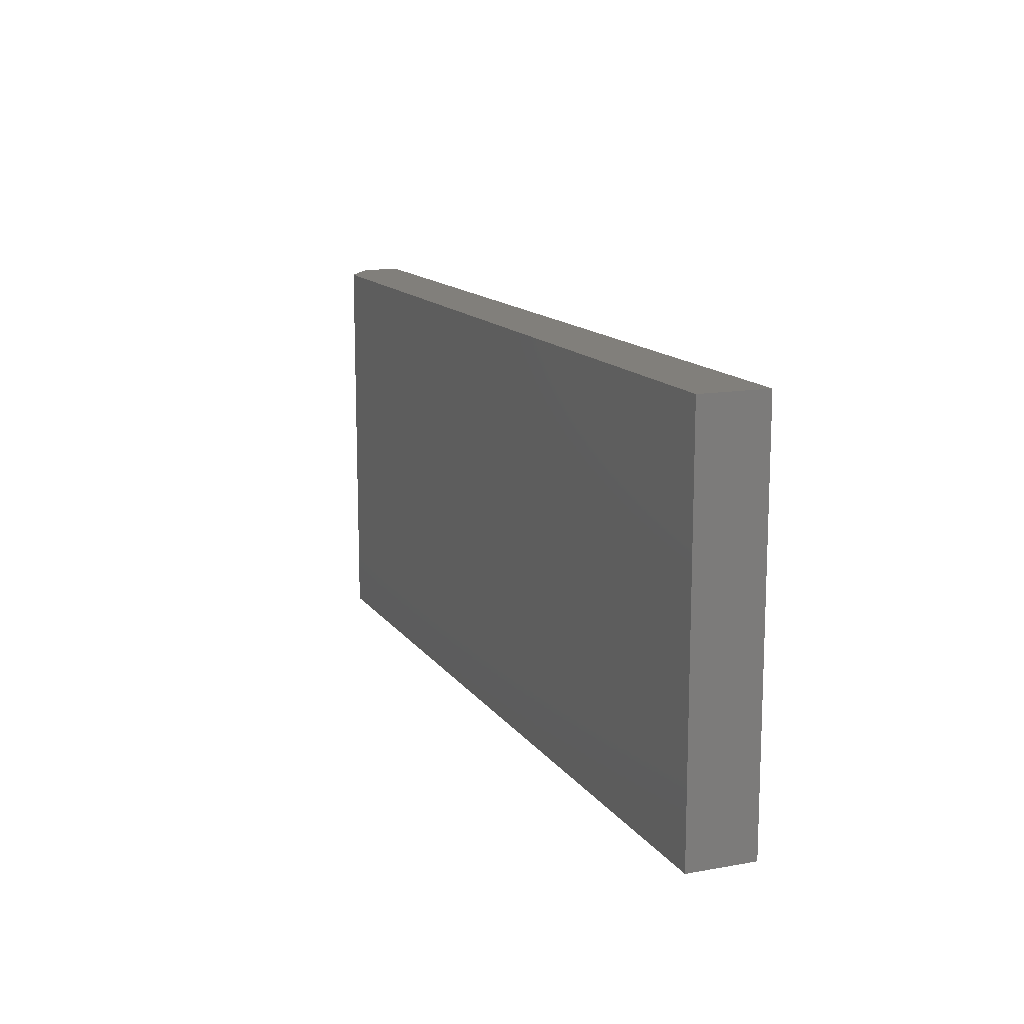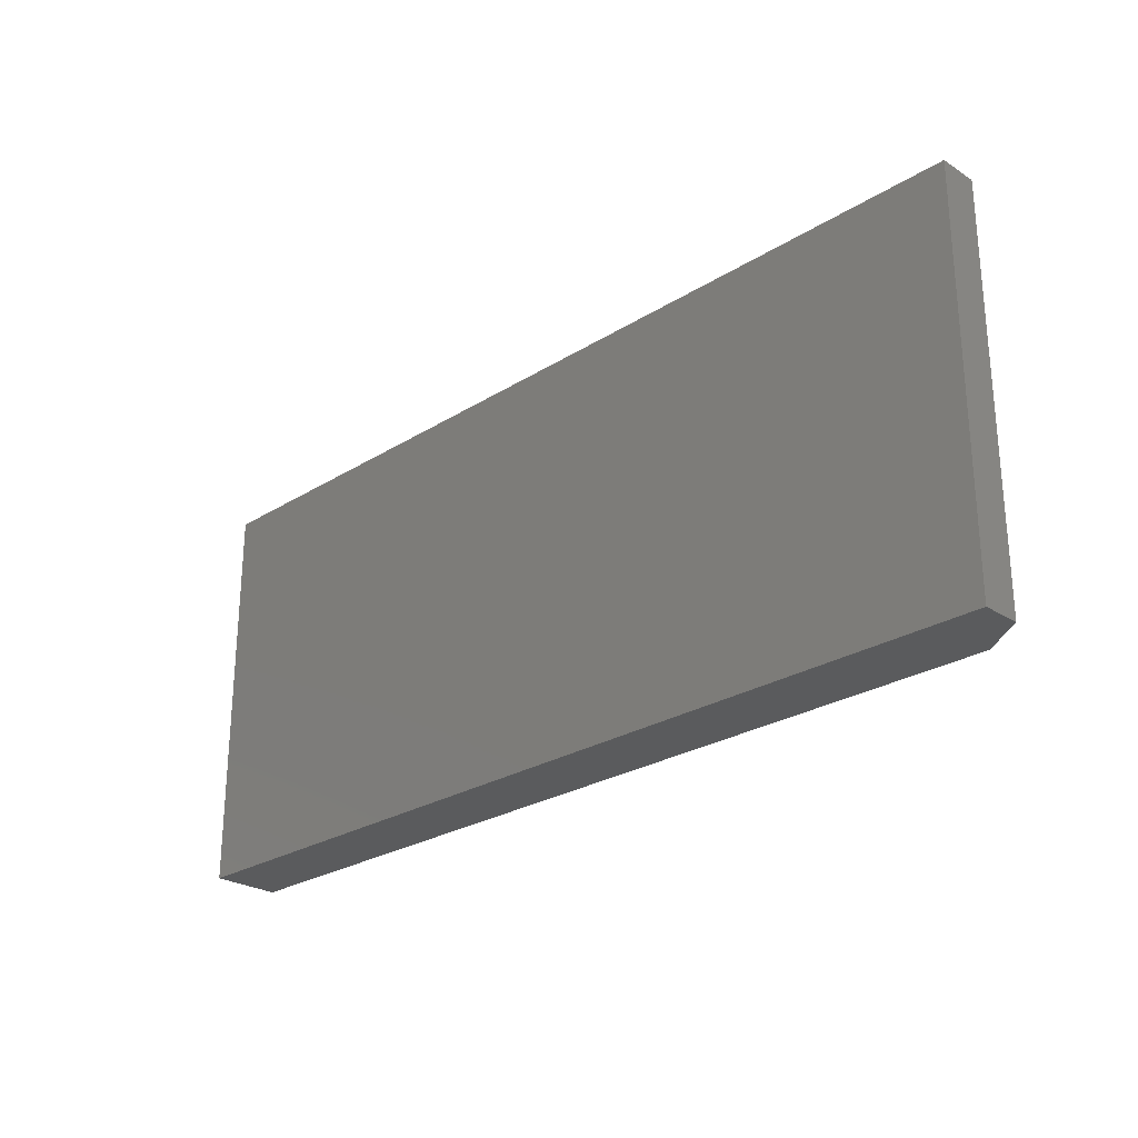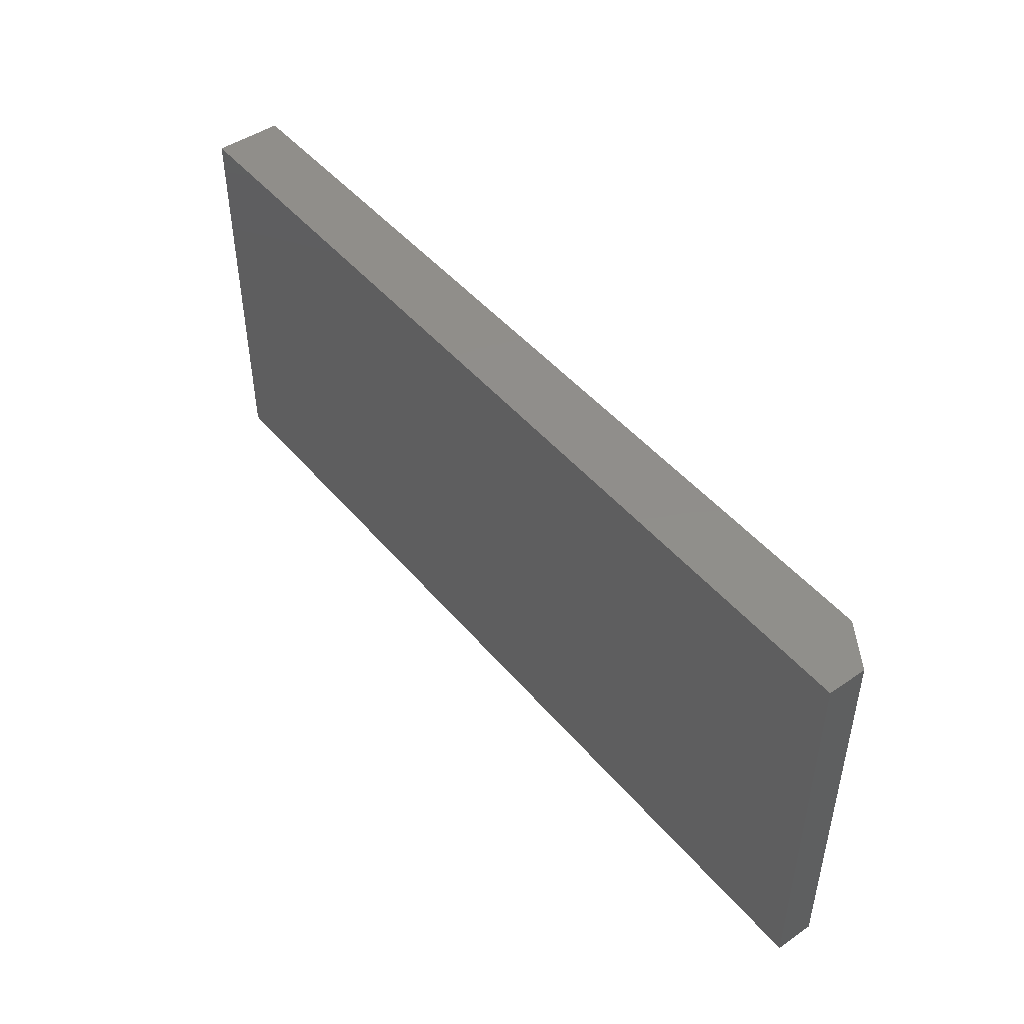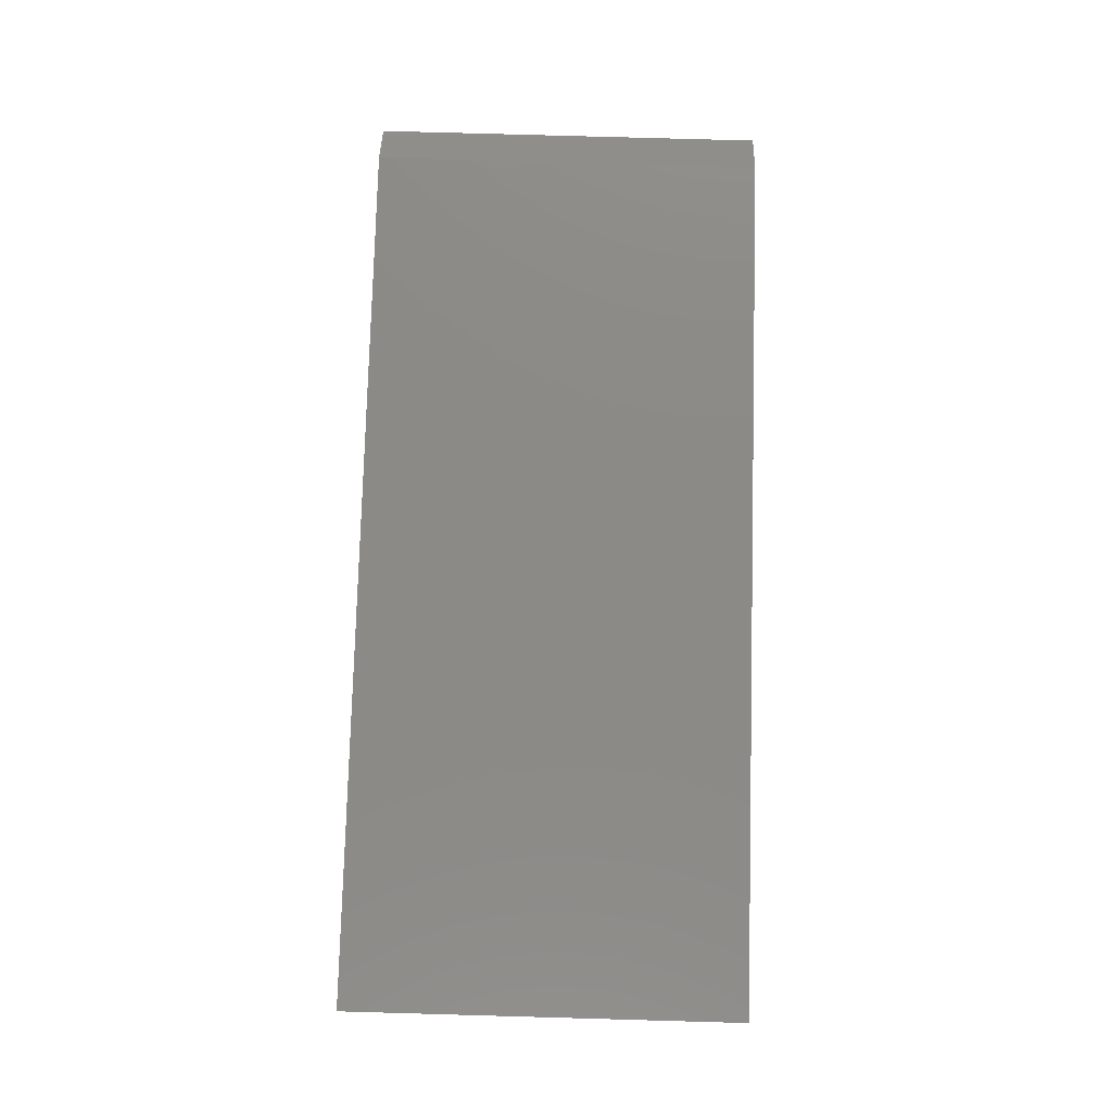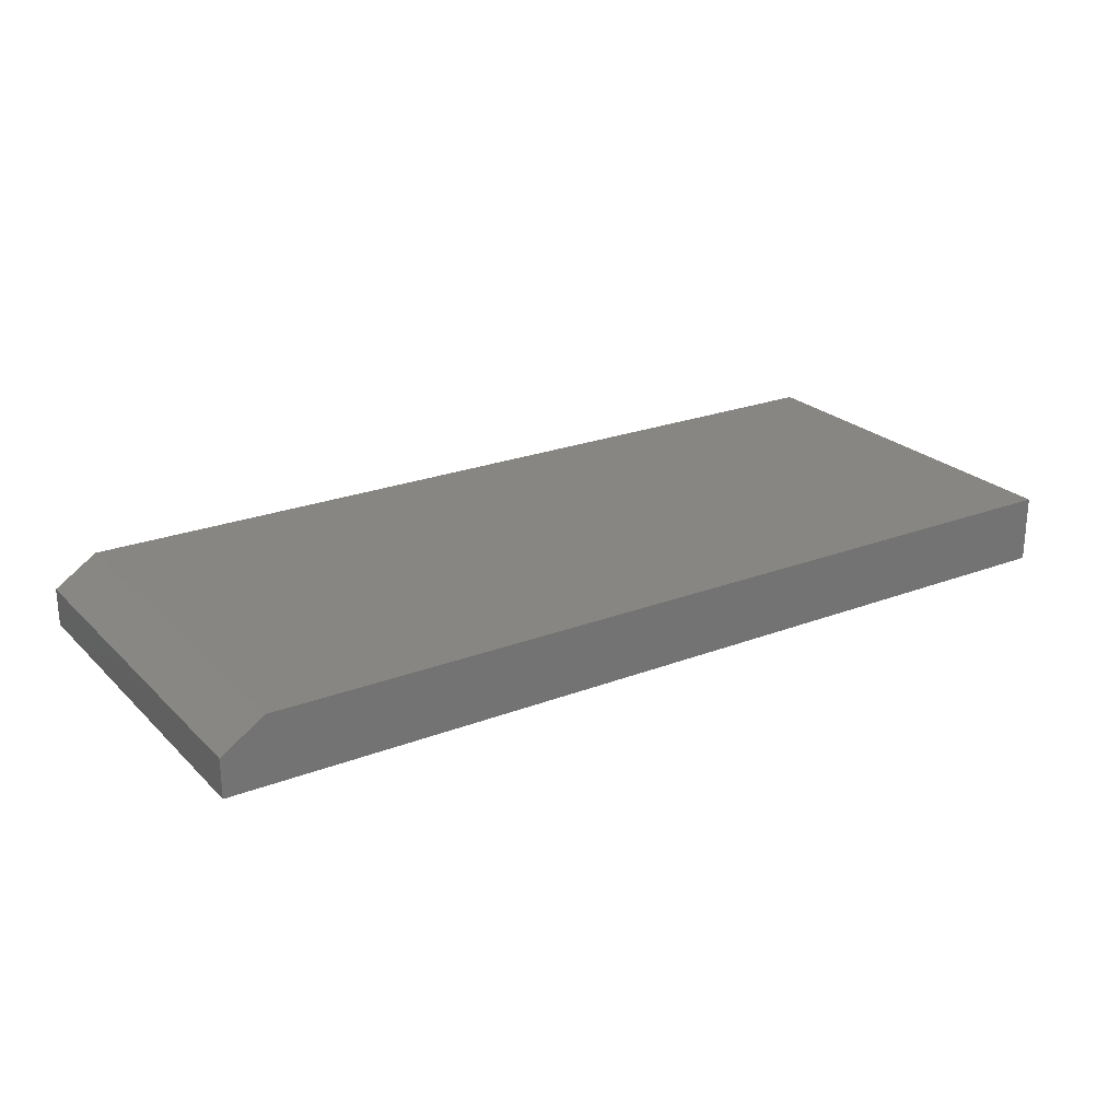
<metadata>
{"format":"stl","ext":"stl","renderer":"f3d","projection":"perspective","resolution":1024,"background":"white","views":[{"elev":13.5,"azim":68.0,"up":"+Y"},{"elev":-25.8,"azim":-135.2,"up":"+Y"},{"elev":47.0,"azim":-127.8,"up":"+Y"},{"elev":78.5,"azim":91.6,"up":"+Z"},{"elev":23.7,"azim":-32.8,"up":"+Z"}]}
</metadata>
<code>
# stl→obj: 10 verts, 16 faces
v -0.6797 -0.3203 0.05469
v 0.75 -0.3203 0.05469
v -0.6797 0.3271 0.05469
v 0.75 0.3271 0.05469
v -0.75 0.3271 0.007812
v -0.75 0.3271 -0.05469
v -0.75 -0.3203 0.007812
v -0.75 -0.3203 -0.05469
v 0.75 0.3271 -0.05469
v 0.75 -0.3203 -0.05469
f 1 2 3
f 3 2 4
f 5 6 7
f 7 6 8
f 4 9 3
f 3 9 6
f 3 6 5
f 10 2 8
f 8 2 1
f 8 1 7
f 1 3 7
f 7 3 5
f 8 6 10
f 10 6 9
f 2 10 4
f 4 10 9

</code>
